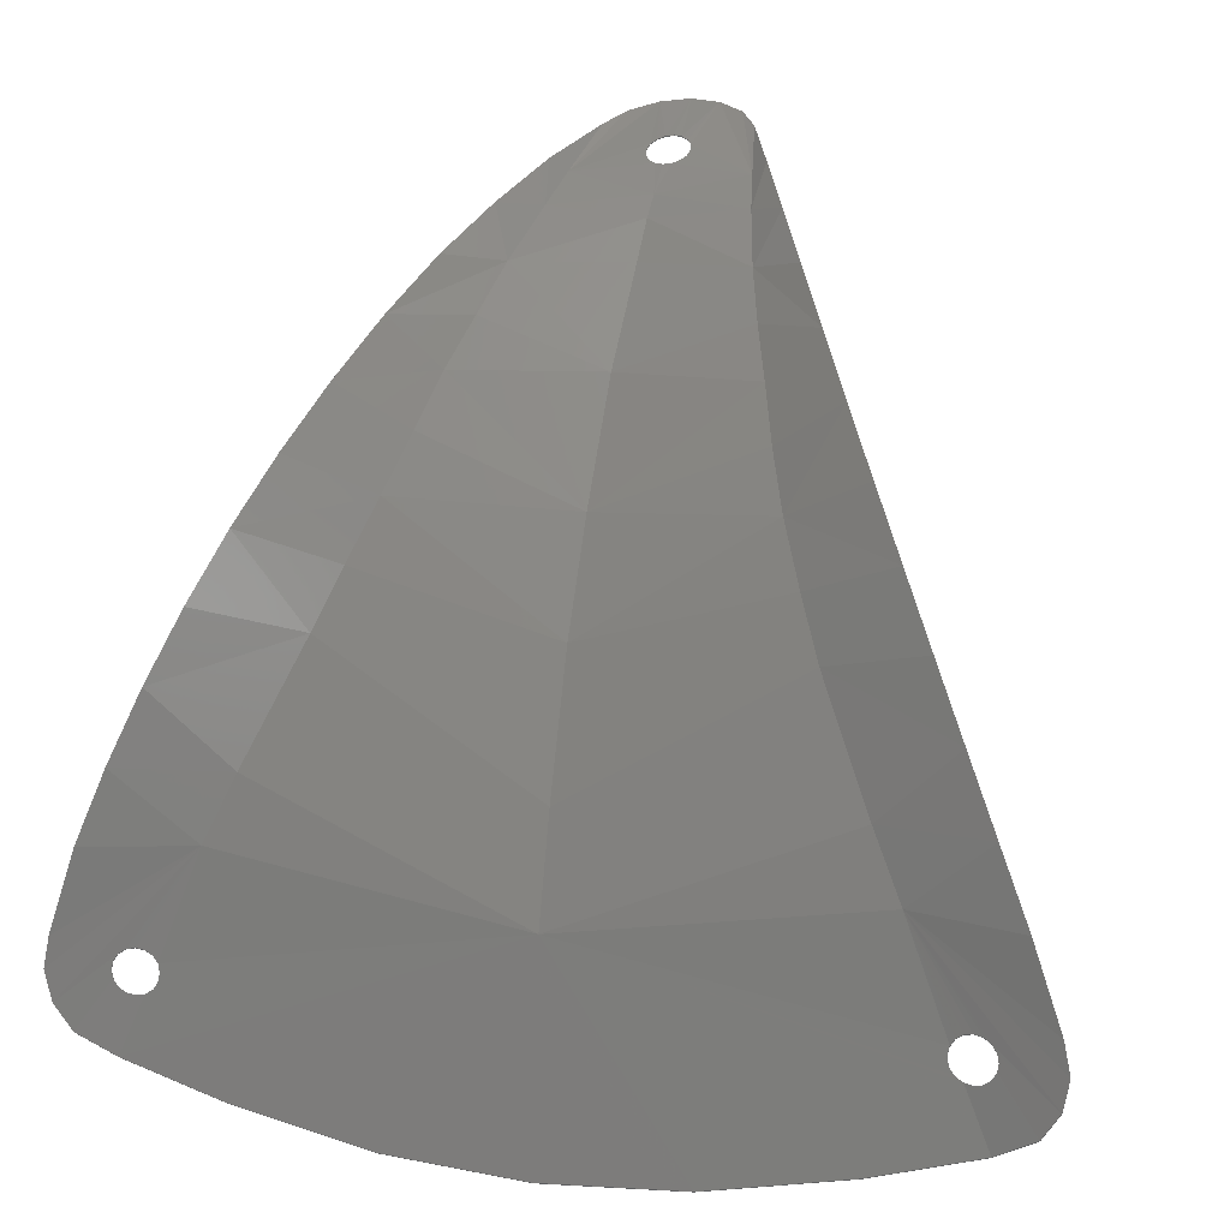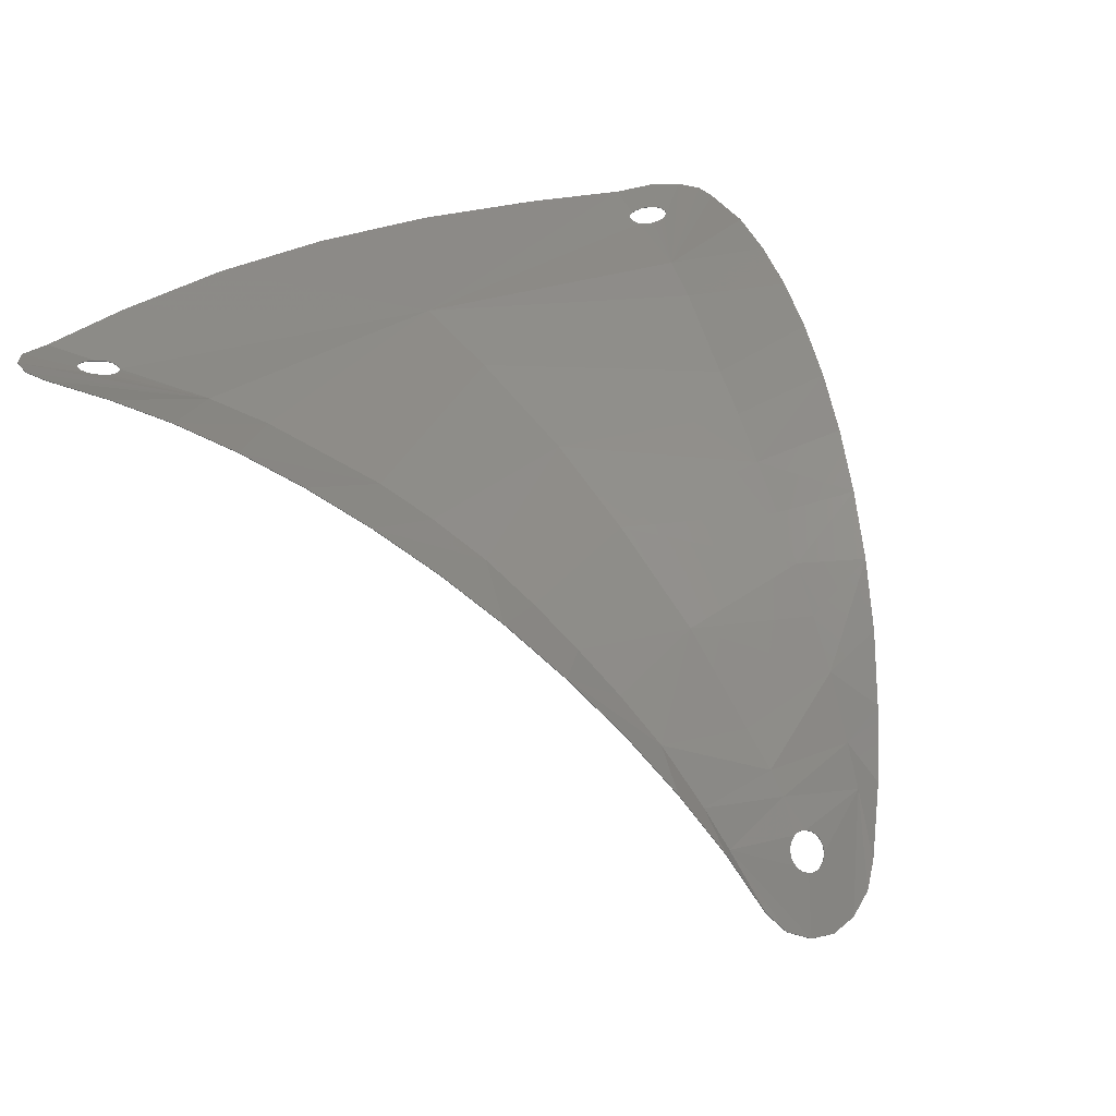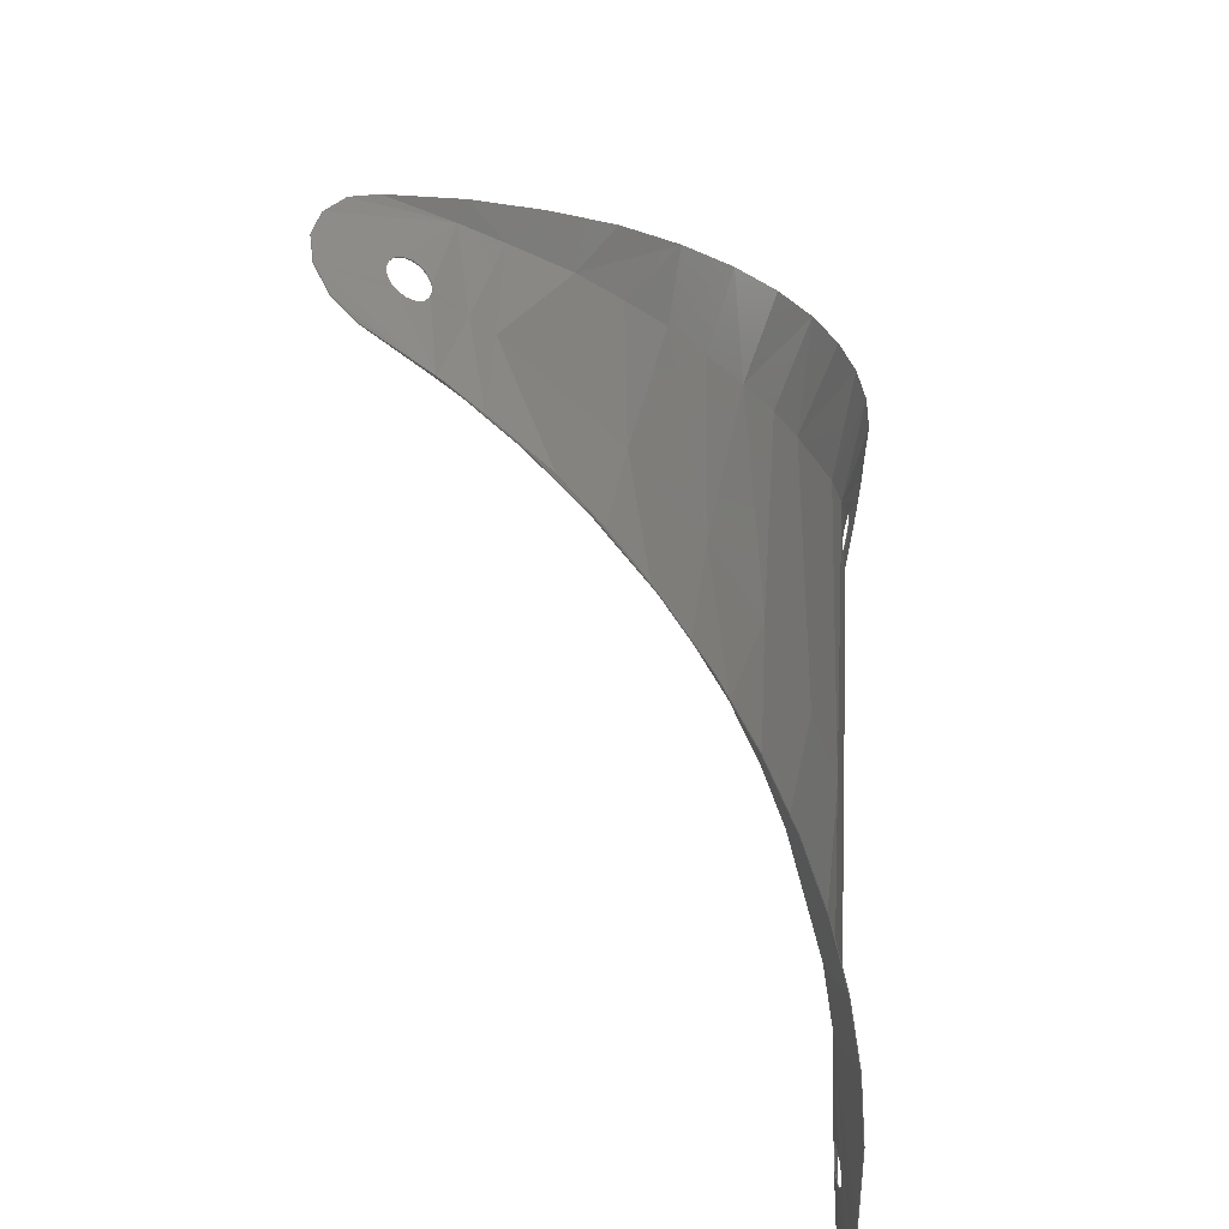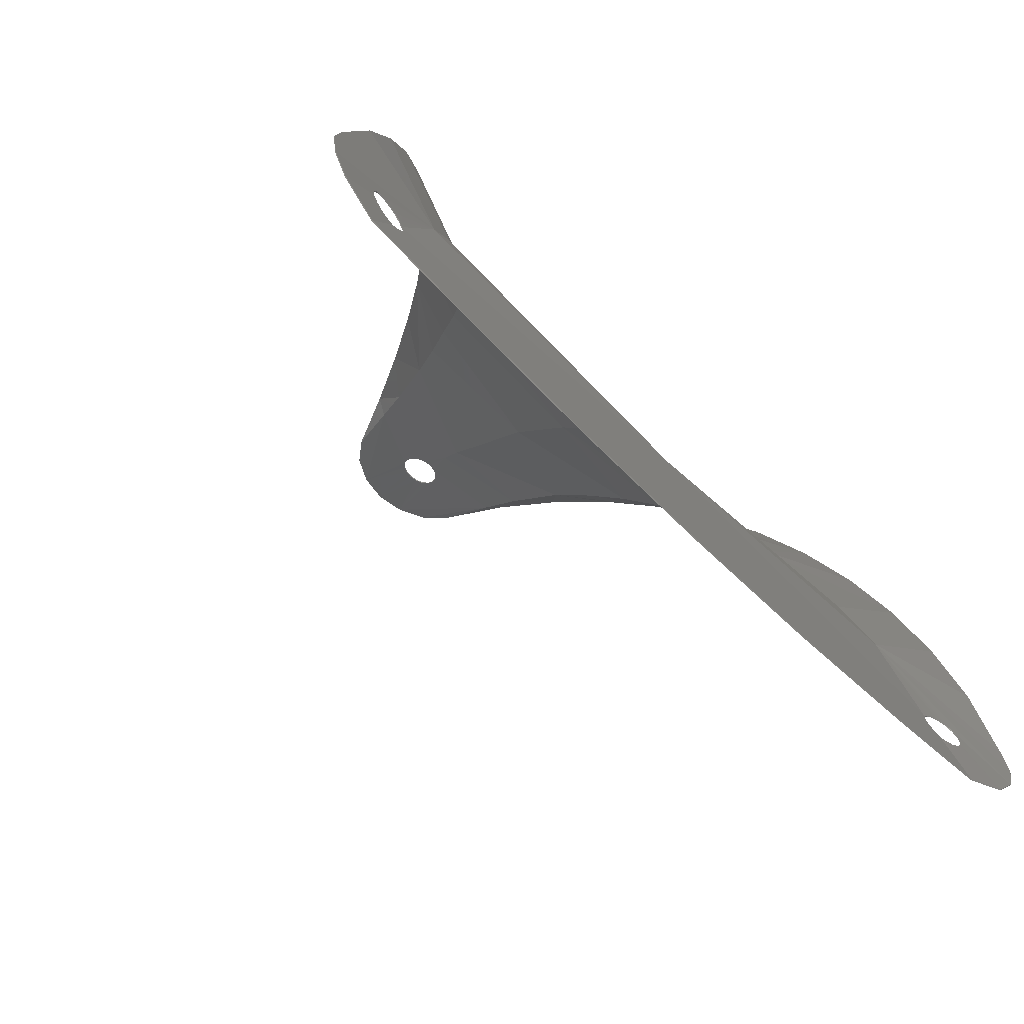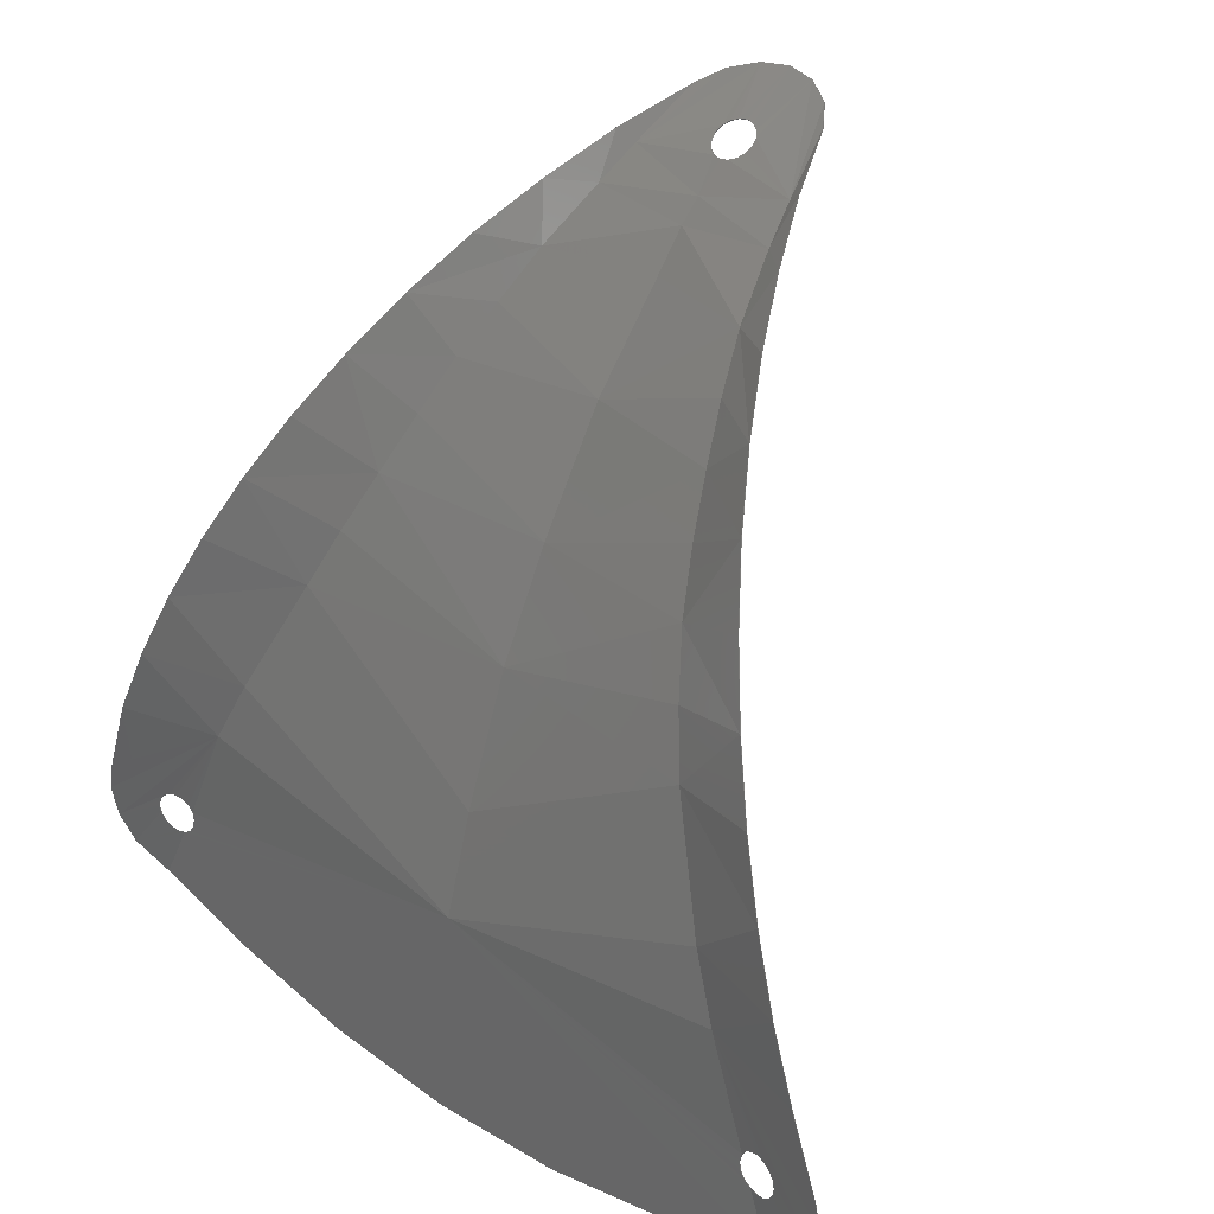
<metadata>
{"format":"stl","ext":"stl","renderer":"f3d","projection":"perspective","resolution":1024,"background":"white","views":[{"elev":11.4,"azim":-162.4,"up":"+Z"},{"elev":28.1,"azim":-38.0,"up":"+Y"},{"elev":50.4,"azim":93.4,"up":"+Z"},{"elev":-67.0,"azim":135.4,"up":"+Z"},{"elev":33.2,"azim":-137.6,"up":"+Z"}]}
</metadata>
<code>
# stl→obj: 262 verts, 528 faces
v 31.5 -28.65 89.93
v 20.57 -35.93 89.47
v 23.24 -30 82.25
v 16.4 -56.02 110.6
v 15.42 -51.27 104.1
v 21.3 -46.14 104.7
v 13.93 -57.3 108.6
v 36.71 -21.22 81.14
v 25.76 -24.54 74.29
v 62.21 0.636 29.13
v 57.33 -1.648 40.39
v 44.74 -4.604 28.56
v 49.46 -2.532 18.2
v 47.16 -9.416 61.8
v 32.38 -14.56 56.59
v 36.03 -10.74 47.48
v 71.35 1.48 -5.552
v 72.34 1.812 -0.584
v 52.3 -5.008 51.32
v 18.08 -42.38 96.63
v 28.74 -19.24 65.73
v 26.34 -36.96 97.88
v 41.94 -14.84 71.78
v 68.53 0.884 -9.764
v 60.7 -0.608 -3.688
v 59.37 -0.848 -3.972
v 61.82 -0.408 -2.916
v 62.57 -0.28 -1.776
v 62.61 -0.276 -1.588
v 58.16 -1.072 -3.752
v 62.2 -0.248 -13.18
v 11.69 -66.64 115.2
v 71.35 1.812 4.384
v 66.9 1.828 17.62
v 0 -34.3 82.27
v 0 -23.23 64.23
v 0 -51.22 102.5
v 0 -46.36 96.58
v 0 -54.59 105.7
v 1.228 -59.24 109.9
v 2.352 -59.85 110.4
v 3.104 -60.78 111
v 3.368 -61.86 111.8
v 4.632 -72.92 118.4
v 3.104 -62.95 112.5
v 8.86 -70.41 117.1
v 1.228 -64.48 113.6
v 0 -73.8 118.9
v 0 -64.7 113.8
v 2.352 -63.87 113.2
v 0 -59.02 109.8
v 0 -14.7 47.58
v 0 -2.156 10.24
v 58.04 -1.076 -3.728
v 56.92 -1.14 -2.98
v 56.17 -1.236 -1.86
v 55.9 -1.352 -0.54
v 56.17 -1.468 0.78
v 56.2 -1.472 0.828
v 62.83 -0.224 -0.444
v 62.57 -0.272 0.884
v 61.82 -0.416 2
v 60.7 -0.64 2.732
v 59.37 -0.908 2.976
v 59.31 -0.92 2.96
v 56.92 -1.352 1.916
v 58.04 -1.152 2.688
v 0 -6.984 26.65
v 0 0.7 -24
v 22.62 0.568 -22.5
v 45.21 0.176 -18.02
v -31.5 -28.65 89.93
v -23.24 -30 82.25
v -20.57 -35.93 89.47
v -16.4 -56.02 110.6
v -21.3 -46.14 104.7
v -15.42 -51.27 104.1
v -13.93 -57.3 108.6
v -36.71 -21.22 81.14
v -25.76 -24.54 74.29
v -62.21 0.636 29.13
v -44.74 -4.604 28.56
v -57.33 -1.648 40.39
v -49.46 -2.532 18.2
v -47.16 -9.416 61.8
v -36.03 -10.74 47.48
v -32.38 -14.56 56.59
v -72.34 1.812 -0.584
v -71.35 1.48 -5.552
v -52.3 -5.008 51.32
v -18.08 -42.38 96.63
v -28.74 -19.24 65.73
v -26.34 -36.96 97.88
v -41.94 -14.84 71.78
v -68.53 0.884 -9.764
v -59.37 -0.848 -3.972
v -60.7 -0.608 -3.688
v -61.82 -0.408 -2.916
v -62.57 -0.28 -1.776
v -62.61 -0.276 -1.588
v -58.16 -1.072 -3.752
v -62.2 -0.248 -13.18
v -11.69 -66.64 115.2
v -66.9 1.828 17.62
v -71.35 1.812 4.384
v -1.228 -59.24 109.9
v -2.352 -59.85 110.4
v -3.104 -60.78 111
v -3.368 -61.86 111.8
v -3.104 -62.95 112.5
v -4.632 -72.92 118.4
v -8.86 -70.41 117.1
v -1.228 -64.48 113.6
v -2.352 -63.87 113.2
v -58.04 -1.076 -3.728
v -56.92 -1.14 -2.98
v -56.17 -1.236 -1.86
v -55.9 -1.352 -0.54
v -56.17 -1.468 0.78
v -56.2 -1.472 0.828
v -62.83 -0.224 -0.444
v -62.57 -0.272 0.884
v -61.82 -0.416 2
v -60.7 -0.64 2.732
v -59.37 -0.908 2.976
v -59.31 -0.92 2.96
v -56.92 -1.352 1.916
v -58.04 -1.152 2.688
v -22.62 0.568 -22.5
v -45.21 0.176 -18.02
v 31.5 -28.53 90.05
v 23.24 -29.88 82.37
v 20.57 -35.81 89.59
v 16.4 -55.9 110.7
v 21.3 -46.02 104.8
v 15.42 -51.15 104.2
v 13.93 -57.18 108.8
v 36.71 -21.1 81.26
v 25.76 -24.42 74.41
v 62.21 0.756 29.25
v 44.74 -4.484 28.68
v 57.33 -1.528 40.51
v 49.46 -2.412 18.32
v 47.16 -9.296 61.92
v 36.03 -10.62 47.6
v 32.38 -14.44 56.71
v 72.34 1.932 -0.464
v 71.35 1.6 -5.432
v 52.3 -4.888 51.44
v 18.08 -42.26 96.75
v 28.74 -19.12 65.85
v 26.34 -36.84 98
v 41.94 -14.72 71.9
v 68.53 1.004 -9.644
v 59.37 -0.728 -3.852
v 60.7 -0.488 -3.568
v 61.82 -0.288 -2.796
v 62.57 -0.16 -1.656
v 62.61 -0.156 -1.468
v 58.16 -0.952 -3.632
v 62.2 -0.128 -13.06
v 11.69 -66.52 115.3
v 66.9 1.948 17.74
v 71.35 1.932 4.504
v 0 -23.11 64.35
v 0 -34.18 82.39
v 0 -51.1 102.6
v 0 -46.24 96.7
v 0 -54.47 105.9
v 1.228 -59.12 110.1
v 2.352 -59.73 110.5
v 3.104 -60.66 111.1
v 3.368 -61.74 111.9
v 3.104 -62.83 112.7
v 4.632 -72.8 118.5
v 8.86 -70.29 117.2
v 1.228 -64.36 113.7
v 0 -64.58 113.9
v 0 -73.68 119
v 2.352 -63.75 113.3
v 0 -58.9 109.9
v 0 -14.58 47.7
v 0 -2.036 10.36
v 58.04 -0.956 -3.608
v 56.92 -1.02 -2.86
v 56.17 -1.116 -1.74
v 55.9 -1.232 -0.42
v 56.17 -1.348 0.9
v 56.2 -1.352 0.948
v 62.83 -0.104 -0.324
v 62.57 -0.152 1.004
v 61.82 -0.296 2.12
v 60.7 -0.52 2.852
v 59.37 -0.788 3.096
v 59.31 -0.8 3.08
v 56.92 -1.232 2.036
v 58.04 -1.032 2.808
v 0 -6.864 26.77
v 22.62 0.688 -22.38
v 0 0.82 -23.88
v 45.21 0.296 -17.9
v -31.5 -28.53 90.05
v -20.57 -35.81 89.59
v -23.24 -29.88 82.37
v -16.4 -55.9 110.7
v -15.42 -51.15 104.2
v -21.3 -46.02 104.8
v -13.93 -57.18 108.8
v -36.71 -21.1 81.26
v -25.76 -24.42 74.41
v -62.21 0.756 29.25
v -57.33 -1.528 40.51
v -44.74 -4.484 28.68
v -49.46 -2.412 18.32
v -47.16 -9.296 61.92
v -32.38 -14.44 56.71
v -36.03 -10.62 47.6
v -71.35 1.6 -5.432
v -72.34 1.932 -0.464
v -52.3 -4.888 51.44
v -18.08 -42.26 96.75
v -28.74 -19.12 65.85
v -26.34 -36.84 98
v -41.94 -14.72 71.9
v -68.53 1.004 -9.644
v -60.7 -0.488 -3.568
v -59.37 -0.728 -3.852
v -61.82 -0.288 -2.796
v -62.57 -0.16 -1.656
v -62.61 -0.156 -1.468
v -58.16 -0.952 -3.632
v -62.2 -0.128 -13.06
v -11.69 -66.52 115.3
v -71.35 1.932 4.504
v -66.9 1.948 17.74
v -1.228 -59.12 110.1
v -2.352 -59.73 110.5
v -3.104 -60.66 111.1
v -3.368 -61.74 111.9
v -4.632 -72.8 118.5
v -3.104 -62.83 112.7
v -8.86 -70.29 117.2
v -1.228 -64.36 113.7
v -2.352 -63.75 113.3
v -58.04 -0.956 -3.608
v -56.92 -1.02 -2.86
v -56.17 -1.116 -1.74
v -55.9 -1.232 -0.42
v -56.17 -1.348 0.9
v -56.2 -1.352 0.948
v -62.83 -0.104 -0.324
v -62.57 -0.152 1.004
v -61.82 -0.296 2.12
v -60.7 -0.52 2.852
v -59.37 -0.788 3.096
v -59.31 -0.8 3.08
v -56.92 -1.232 2.036
v -58.04 -1.032 2.808
v -22.62 0.688 -22.38
v -45.21 0.296 -17.9
v 2.352 -59.74 110.5
v -2.352 -59.74 110.5
f 1 2 3
f 4 5 6
f 5 4 7
f 8 1 3
f 3 9 8
f 10 11 12
f 12 13 10
f 14 15 16
f 13 17 18
f 19 14 16
f 20 2 1
f 21 15 14
f 22 20 1
f 8 21 23
f 11 19 16
f 23 21 14
f 24 25 26
f 25 24 27
f 27 24 28
f 28 24 29
f 30 31 24
f 24 26 30
f 8 9 21
f 11 16 12
f 4 32 7
f 6 20 22
f 13 33 34
f 6 5 20
f 13 18 33
f 3 35 36
f 36 9 3
f 37 38 20
f 20 38 35
f 35 2 20
f 2 35 3
f 5 39 37
f 5 7 39
f 40 39 7
f 7 41 40
f 41 7 42
f 42 7 43
f 7 44 45
f 44 7 46
f 46 7 32
f 47 48 49
f 48 47 44
f 44 47 50
f 44 50 45
f 45 43 7
f 40 51 39
f 20 5 37
f 21 36 52
f 9 36 21
f 53 31 54
f 54 55 53
f 54 31 30
f 53 55 56
f 53 56 57
f 53 57 58
f 53 58 59
f 53 59 13
f 10 13 34
f 29 24 17
f 17 60 29
f 60 17 61
f 61 17 62
f 62 17 13
f 62 13 63
f 63 13 64
f 13 65 64
f 66 13 59
f 13 66 67
f 13 67 65
f 16 15 52
f 52 68 16
f 52 15 21
f 53 69 70
f 70 71 53
f 53 71 31
f 53 13 12
f 68 53 12
f 12 16 68
f 72 73 74
f 75 76 77
f 77 78 75
f 79 73 72
f 73 79 80
f 81 82 83
f 82 81 84
f 85 86 87
f 84 88 89
f 90 86 85
f 91 72 74
f 92 85 87
f 93 72 91
f 79 94 92
f 83 86 90
f 94 85 92
f 95 96 97
f 97 98 95
f 98 99 95
f 99 100 95
f 101 95 102
f 95 101 96
f 79 92 80
f 83 82 86
f 75 78 103
f 76 93 91
f 84 104 105
f 76 91 77
f 84 105 88
f 73 36 35
f 36 73 80
f 37 91 38
f 91 35 38
f 35 91 74
f 74 73 35
f 77 37 39
f 77 39 78
f 106 78 39
f 78 106 107
f 107 108 78
f 108 109 78
f 78 110 111
f 111 112 78
f 112 103 78
f 113 49 48
f 48 111 113
f 111 114 113
f 111 110 114
f 110 78 109
f 106 39 51
f 91 37 77
f 92 52 36
f 80 92 36
f 53 115 102
f 115 53 116
f 115 101 102
f 53 117 116
f 53 118 117
f 53 119 118
f 53 120 119
f 53 84 120
f 81 104 84
f 100 89 95
f 89 100 121
f 121 122 89
f 122 123 89
f 123 84 89
f 123 124 84
f 124 125 84
f 84 125 126
f 127 120 84
f 84 128 127
f 84 126 128
f 86 52 87
f 52 86 68
f 52 92 87
f 53 129 69
f 129 53 130
f 53 102 130
f 53 82 84
f 68 82 53
f 82 68 86
f 131 132 133
f 134 135 136
f 136 137 134
f 138 132 131
f 132 138 139
f 140 141 142
f 141 140 143
f 144 145 146
f 143 147 148
f 149 145 144
f 150 131 133
f 151 144 146
f 152 131 150
f 138 153 151
f 142 145 149
f 153 144 151
f 154 155 156
f 156 157 154
f 157 158 154
f 158 159 154
f 160 154 161
f 154 160 155
f 138 151 139
f 142 141 145
f 134 137 162
f 135 152 150
f 143 163 164
f 135 150 136
f 143 164 147
f 132 165 166
f 165 132 139
f 167 150 168
f 150 166 168
f 166 150 133
f 133 132 166
f 136 167 169
f 136 169 137
f 170 137 169
f 137 170 171
f 171 172 137
f 172 173 137
f 137 174 175
f 175 176 137
f 176 162 137
f 177 178 179
f 179 175 177
f 175 180 177
f 175 174 180
f 174 137 173
f 170 169 181
f 150 167 136
f 151 182 165
f 139 151 165
f 183 184 161
f 184 183 185
f 184 160 161
f 183 186 185
f 183 187 186
f 183 188 187
f 183 189 188
f 183 143 189
f 140 163 143
f 159 148 154
f 148 159 190
f 190 191 148
f 191 192 148
f 192 143 148
f 192 193 143
f 193 194 143
f 143 194 195
f 196 189 143
f 143 197 196
f 143 195 197
f 145 182 146
f 182 145 198
f 182 151 146
f 183 199 200
f 199 183 201
f 183 161 201
f 183 141 143
f 198 141 183
f 141 198 145
f 202 203 204
f 205 206 207
f 206 205 208
f 209 202 204
f 204 210 209
f 211 212 213
f 213 214 211
f 215 216 217
f 214 218 219
f 220 215 217
f 221 203 202
f 222 216 215
f 223 221 202
f 209 222 224
f 212 220 217
f 224 222 215
f 225 226 227
f 226 225 228
f 228 225 229
f 229 225 230
f 231 232 225
f 225 227 231
f 209 210 222
f 212 217 213
f 205 233 208
f 207 221 223
f 214 234 235
f 207 206 221
f 214 219 234
f 204 166 165
f 165 210 204
f 167 168 221
f 221 168 166
f 166 203 221
f 203 166 204
f 206 169 167
f 206 208 169
f 236 169 208
f 208 237 236
f 237 208 238
f 238 208 239
f 208 240 241
f 240 208 242
f 242 208 233
f 243 179 178
f 179 243 240
f 240 243 244
f 240 244 241
f 241 239 208
f 236 181 169
f 221 206 167
f 222 165 182
f 210 165 222
f 183 232 245
f 245 246 183
f 245 232 231
f 183 246 247
f 183 247 248
f 183 248 249
f 183 249 250
f 183 250 214
f 211 214 235
f 230 225 218
f 218 251 230
f 251 218 252
f 252 218 253
f 253 218 214
f 253 214 254
f 254 214 255
f 214 256 255
f 257 214 250
f 214 257 258
f 214 258 256
f 217 216 182
f 182 198 217
f 182 216 222
f 183 200 259
f 259 260 183
f 183 260 232
f 183 214 213
f 198 183 213
f 213 217 198
f 25 156 155
f 155 26 25
f 30 26 155
f 155 160 30
f 54 30 160
f 160 184 54
f 55 54 184
f 184 185 55
f 56 55 185
f 185 186 56
f 57 56 186
f 186 187 57
f 58 57 187
f 187 188 58
f 59 58 188
f 188 189 59
f 66 59 189
f 189 196 66
f 67 66 196
f 196 197 67
f 65 67 197
f 197 195 65
f 64 65 195
f 195 194 64
f 64 194 193
f 193 63 64
f 63 193 192
f 192 62 63
f 62 192 191
f 191 61 62
f 61 191 190
f 190 60 61
f 60 190 159
f 159 29 60
f 29 159 158
f 158 28 29
f 28 158 157
f 157 27 28
f 27 157 156
f 156 25 27
f 49 178 177
f 177 47 49
f 47 177 180
f 180 50 47
f 50 180 174
f 174 45 50
f 45 174 173
f 173 43 45
f 43 173 172
f 172 42 43
f 42 172 261
f 261 41 42
f 41 261 170
f 170 40 41
f 40 170 181
f 181 51 40
f 175 179 48
f 48 44 175
f 46 176 175
f 175 44 46
f 32 162 176
f 176 46 32
f 4 134 162
f 162 32 4
f 6 135 134
f 134 4 6
f 22 152 135
f 135 6 22
f 1 131 152
f 152 22 1
f 138 131 1
f 1 8 138
f 153 138 8
f 8 23 153
f 144 153 23
f 23 14 144
f 149 144 14
f 14 19 149
f 142 149 19
f 19 11 142
f 10 140 142
f 142 11 10
f 34 163 140
f 140 10 34
f 33 164 163
f 163 34 33
f 18 147 164
f 164 33 18
f 17 148 147
f 147 18 17
f 24 154 148
f 148 17 24
f 31 161 154
f 154 24 31
f 71 201 161
f 161 31 71
f 70 199 201
f 201 71 70
f 69 200 199
f 199 70 69
f 96 227 226
f 226 97 96
f 231 227 96
f 96 101 231
f 245 231 101
f 101 115 245
f 246 245 115
f 115 116 246
f 247 246 116
f 116 117 247
f 248 247 117
f 117 118 248
f 249 248 118
f 118 119 249
f 250 249 119
f 119 120 250
f 257 250 120
f 120 127 257
f 258 257 127
f 127 128 258
f 256 258 128
f 128 126 256
f 255 256 126
f 126 125 255
f 124 254 255
f 255 125 124
f 123 253 254
f 254 124 123
f 122 252 253
f 253 123 122
f 121 251 252
f 252 122 121
f 100 230 251
f 251 121 100
f 99 229 230
f 230 100 99
f 98 228 229
f 229 99 98
f 97 226 228
f 228 98 97
f 113 243 178
f 178 49 113
f 114 244 243
f 243 113 114
f 110 241 244
f 244 114 110
f 109 239 241
f 241 110 109
f 108 238 239
f 239 109 108
f 107 262 238
f 238 108 107
f 106 236 262
f 262 107 106
f 51 181 236
f 236 106 51
f 111 48 179
f 179 240 111
f 111 240 242
f 242 112 111
f 112 242 233
f 233 103 112
f 103 233 205
f 205 75 103
f 75 205 207
f 207 76 75
f 76 207 223
f 223 93 76
f 93 223 202
f 202 72 93
f 79 72 202
f 202 209 79
f 94 79 209
f 209 224 94
f 85 94 224
f 224 215 85
f 90 85 215
f 215 220 90
f 83 90 220
f 220 212 83
f 83 212 211
f 211 81 83
f 81 211 235
f 235 104 81
f 104 235 234
f 234 105 104
f 105 234 219
f 219 88 105
f 88 219 218
f 218 89 88
f 89 218 225
f 225 95 89
f 95 225 232
f 232 102 95
f 102 232 260
f 260 130 102
f 130 260 259
f 259 129 130
f 129 259 200
f 200 69 129

</code>
